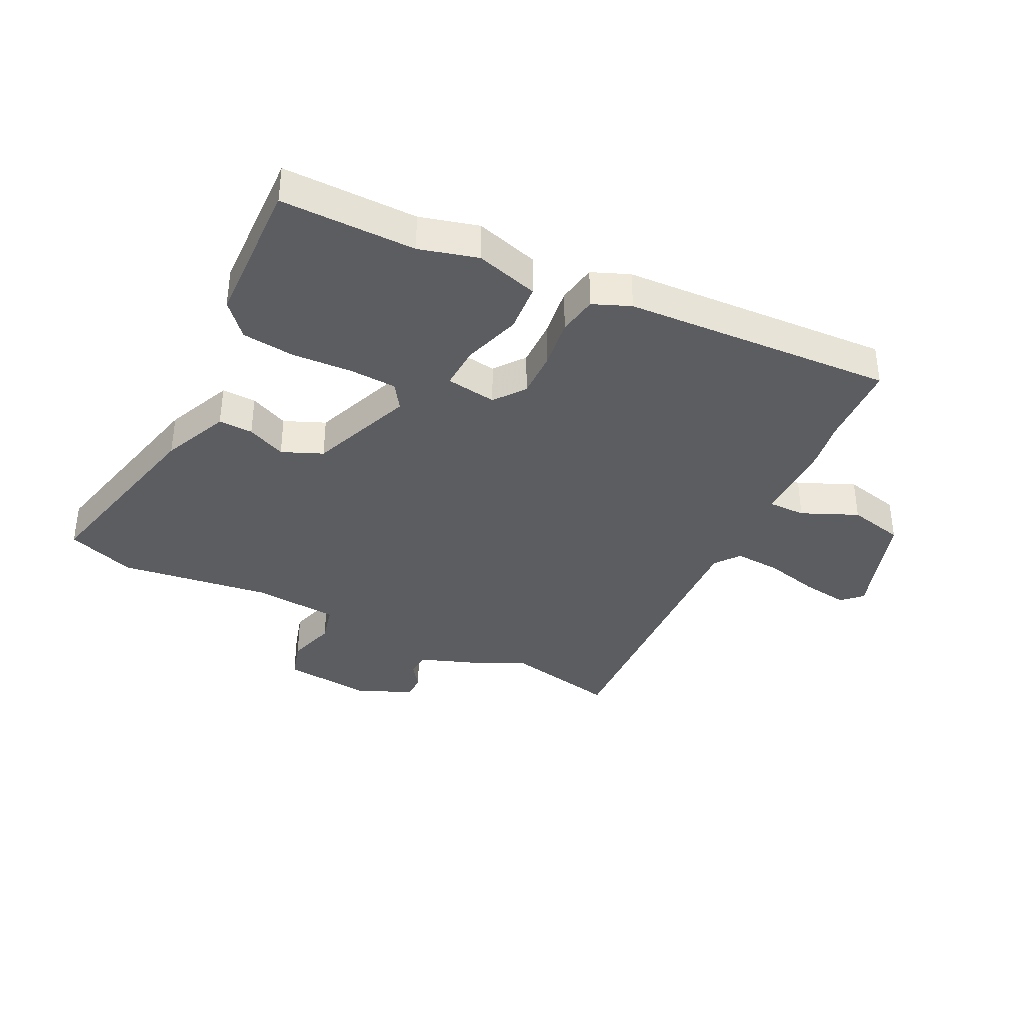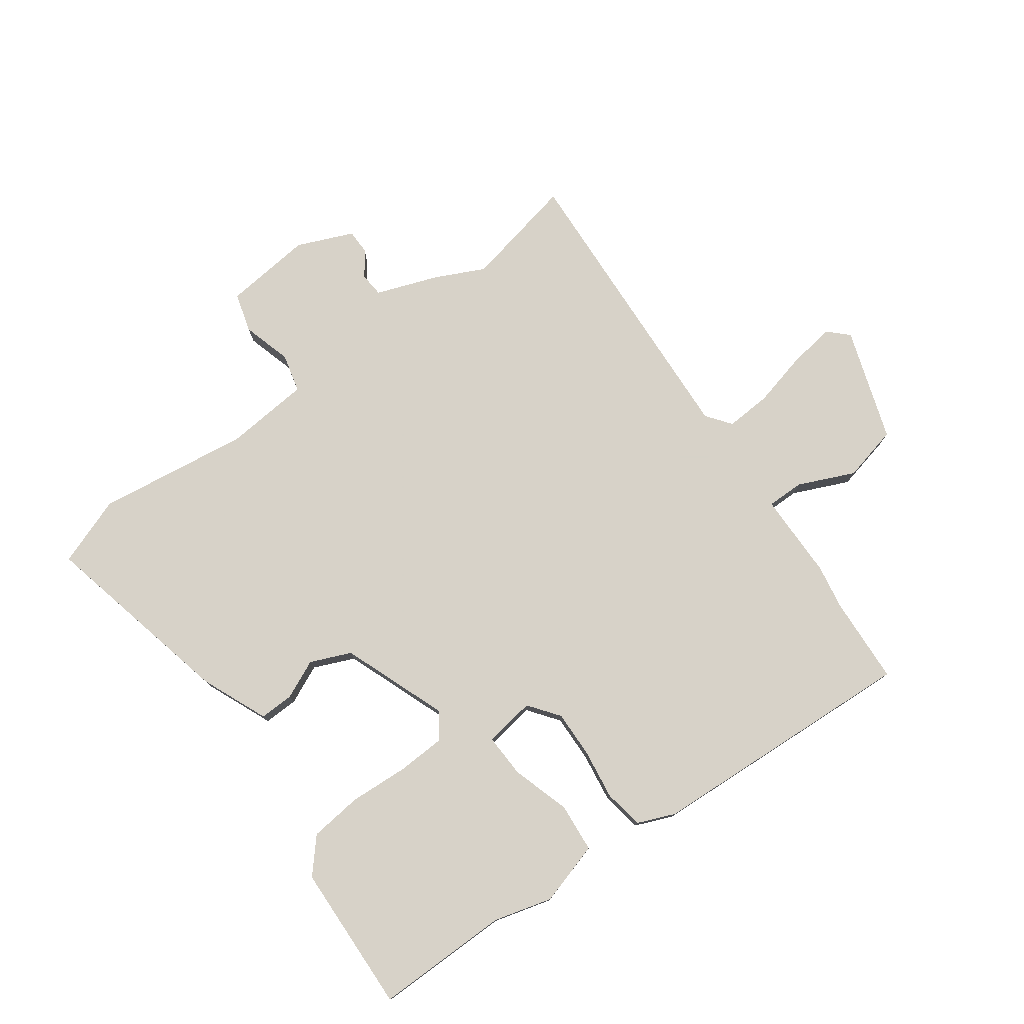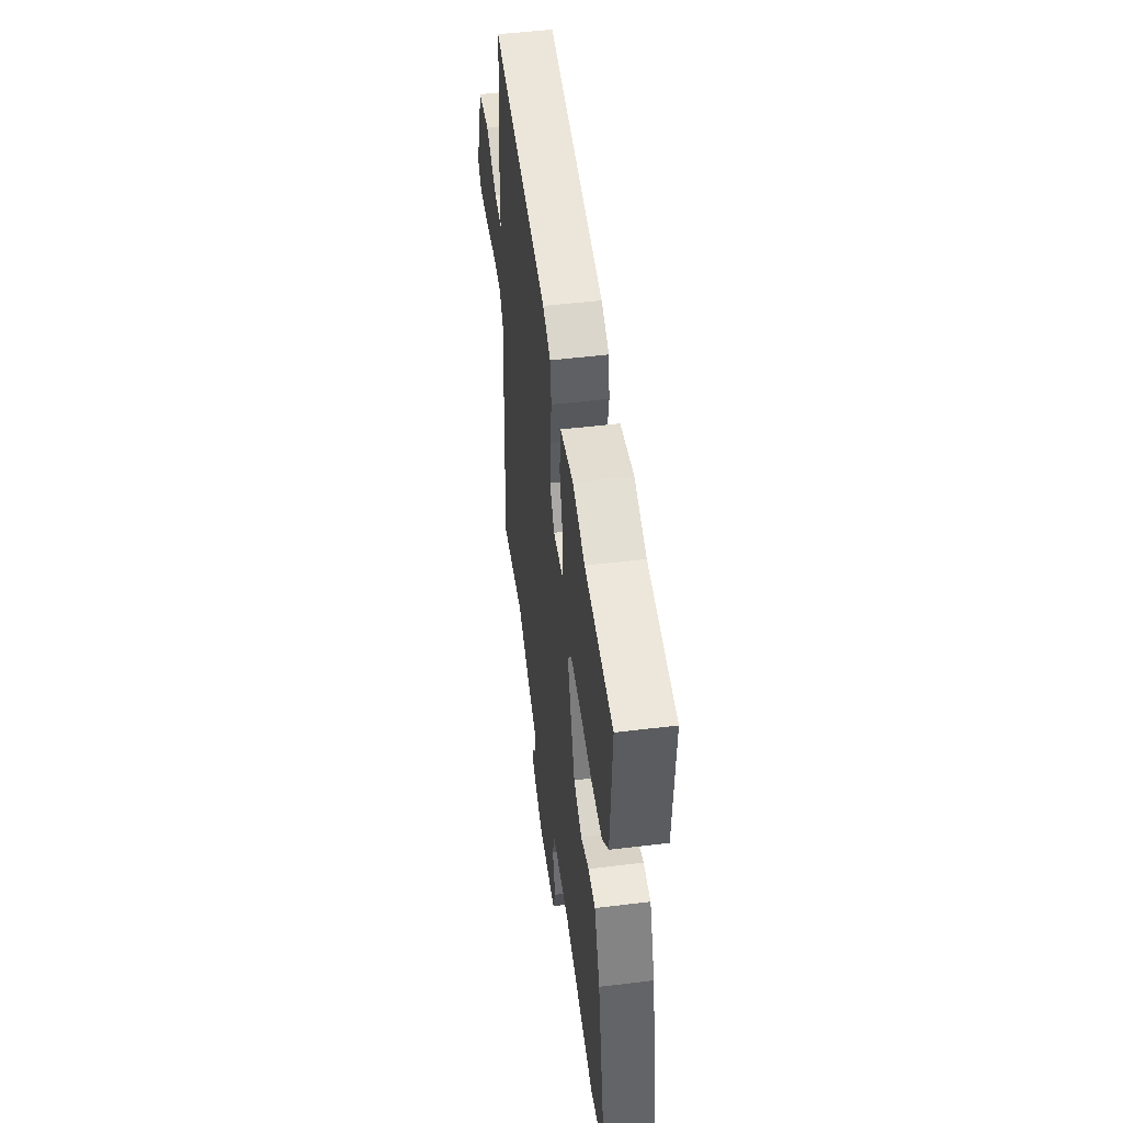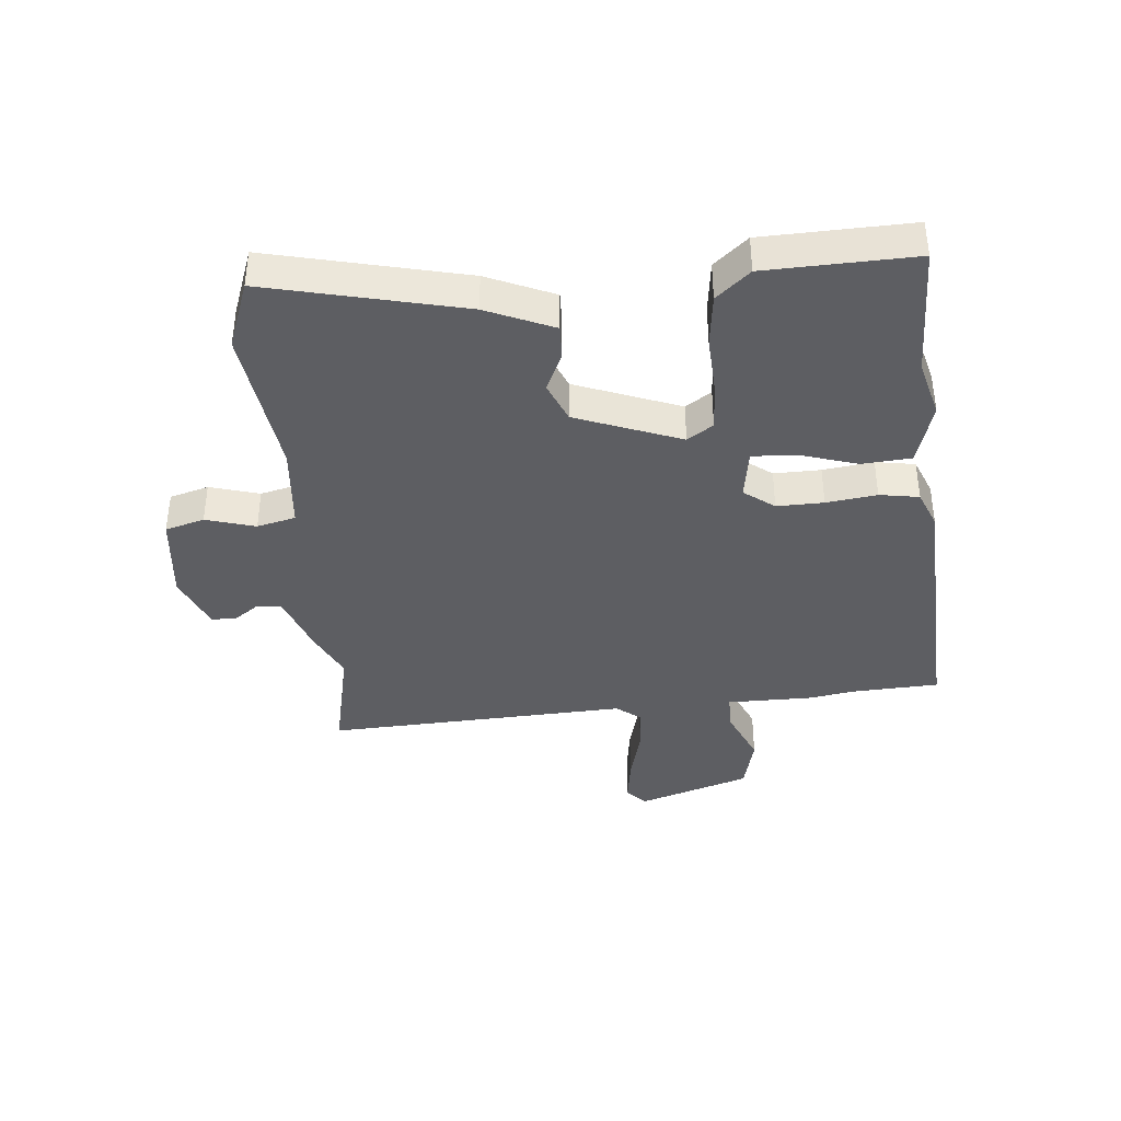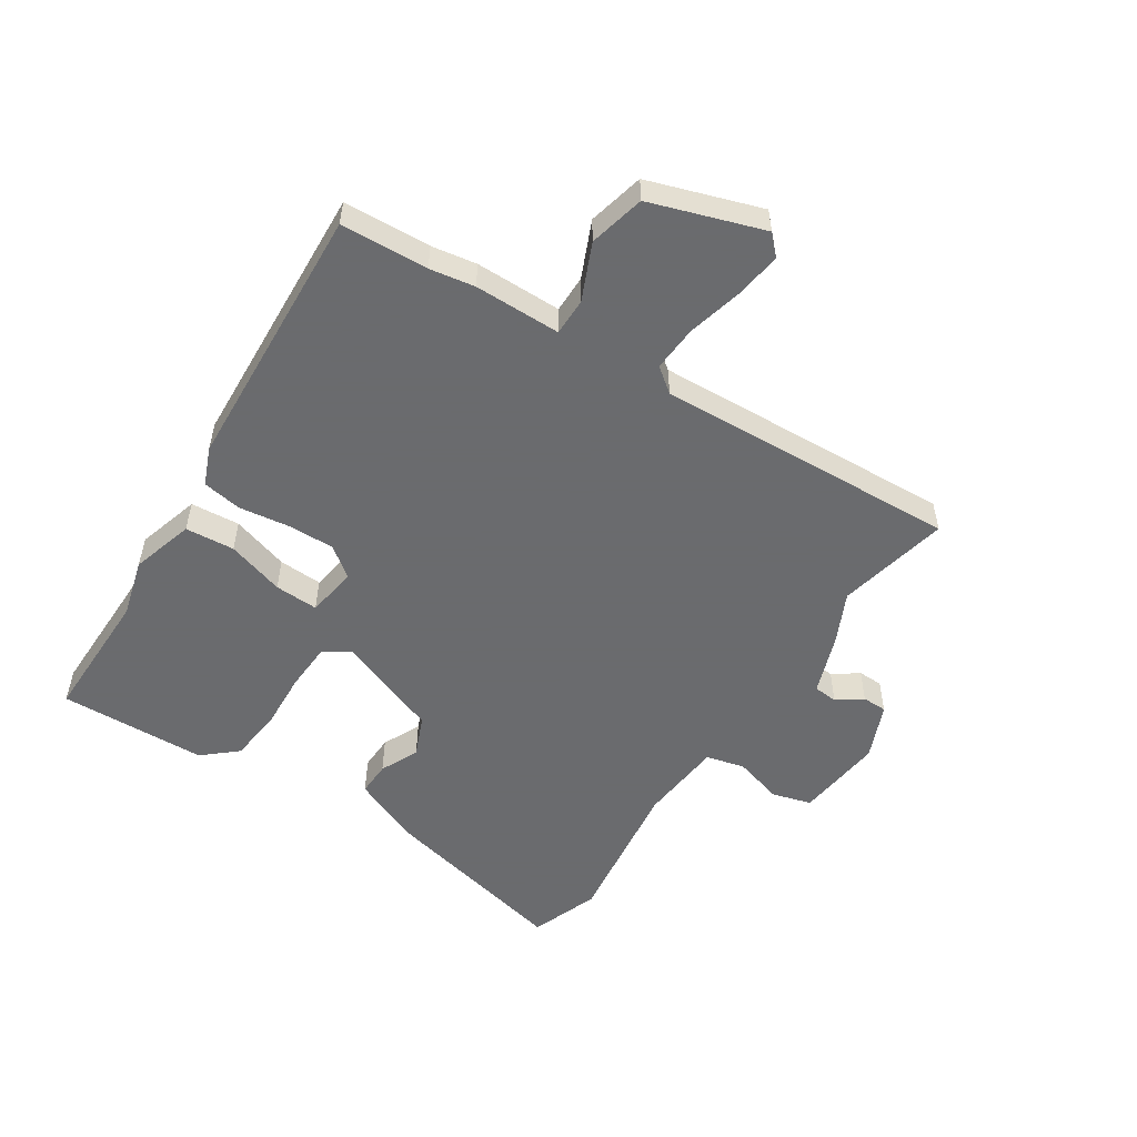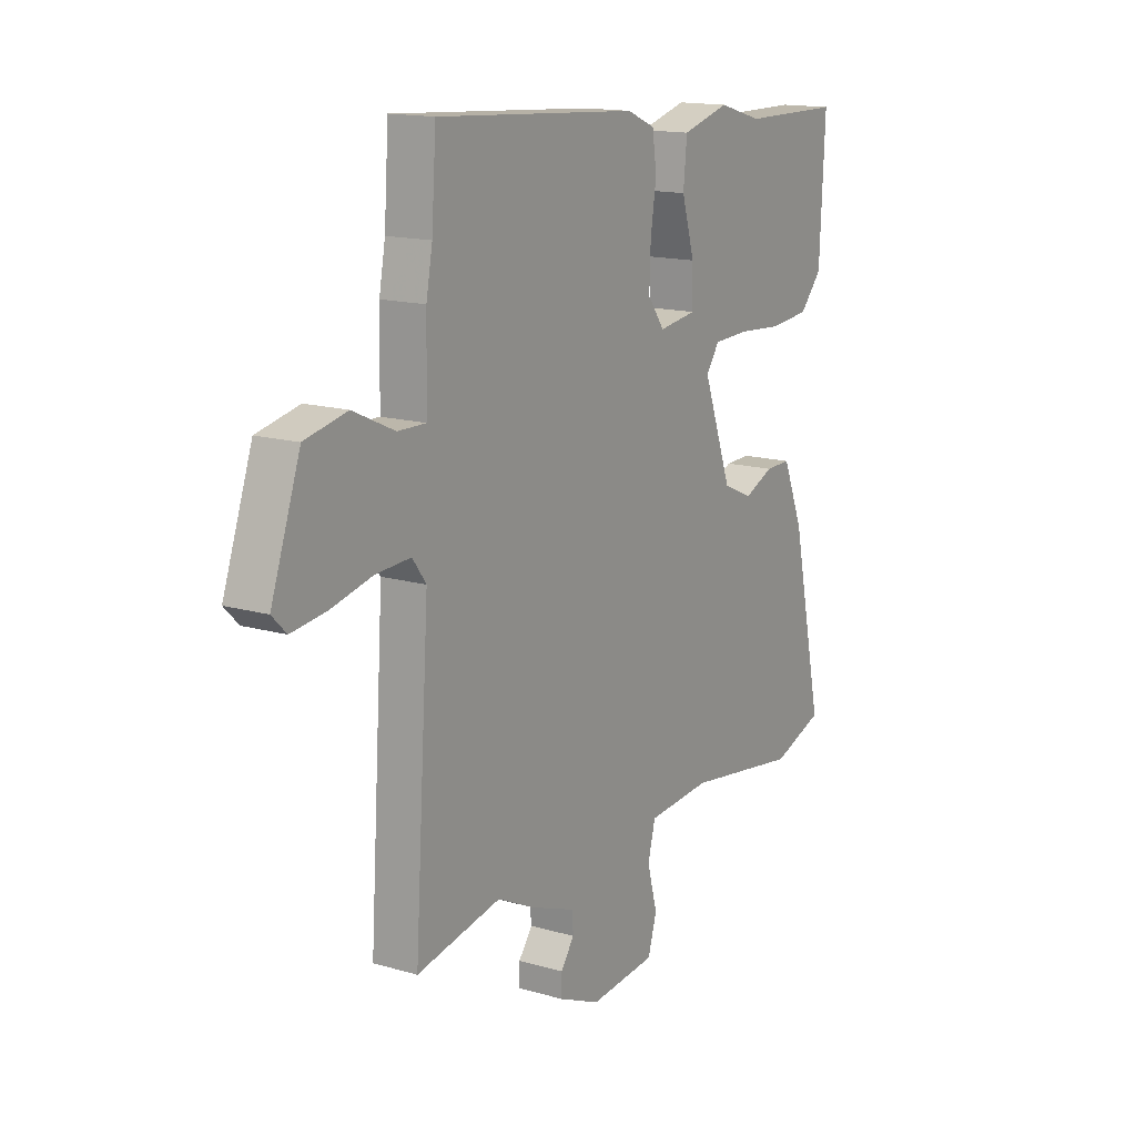
<metadata>
{"format":"obj","ext":"obj","renderer":"f3d","projection":"perspective","resolution":1024,"background":"white","views":[{"elev":-36.9,"azim":-27.2,"up":"+Y"},{"elev":77.4,"azim":-36.6,"up":"+Y"},{"elev":51.5,"azim":-97.5,"up":"+Z"},{"elev":-38.9,"azim":-85.8,"up":"+Y"},{"elev":-53.3,"azim":56.1,"up":"+Y"},{"elev":15.1,"azim":121.8,"up":"+Z"}]}
</metadata>
<code>
v -0.552 0.07 0.5
v -0.325 0.07 0.501
v -0.227 0.07 0.529
v -0.12 0.07 0.499
v -0.112 0.07 0.416
v -0.141 0.07 0.318
v -0.143 0.07 0.244
v -0.057 0.07 0.232
v -0.019 0.07 0.284
v -0.022 0.07 0.363
v -0.035 0.07 0.448
v -0.025 0.07 0.515
v 0.038 0.07 0.542
v 0.495 0.07 0.572
v 0.505 0.07 0.425
v 0.519 0.07 0.349
v 0.522 0.07 0.203
v 0.585 0.07 0.204
v 0.679 0.07 0.247
v 0.774 0.07 0.226
v 0.84 0.07 0.037
v 0.808 0.07 0.005
v 0.729 0.07 0.015
v 0.636 0.07 0.037
v 0.558 0.07 0.041
v 0.527 0.07 -0.001
v 0.56 0.07 -0.512
v 0.369 0.07 -0.474
v 0.286 0.07 -0.515
v 0.183 0.07 -0.554
v 0.18 0.07 -0.595
v 0.211 0.07 -0.637
v 0.211 0.07 -0.679
v 0.117 0.07 -0.72
v -0.033 0.07 -0.706
v -0.053 0.07 -0.64
v -0.03 0.07 -0.556
v -0.047 0.07 -0.491
v -0.191 0.07 -0.48
v -0.448 0.07 -0.518
v -0.565 0.07 -0.477
v -0.493 0.07 -0.146
v -0.446 0.07 -0.032
v -0.388 0.07 -0.033
v -0.322 0.07 -0.062
v -0.254 0.07 -0.032
v -0.189 0.07 0.146
v -0.219 0.07 0.189
v -0.3 0.07 0.192
v -0.4 0.07 0.185
v -0.49 0.07 0.194
v -0.54 0.07 0.25
v -0.552 0 0.5
v -0.325 0 0.501
v -0.227 0 0.529
v -0.12 0 0.499
v -0.112 0 0.416
v -0.141 0 0.318
v -0.143 0 0.244
v -0.057 0 0.232
v -0.019 0 0.284
v -0.022 0 0.363
v -0.035 0 0.448
v -0.025 0 0.515
v 0.038 0 0.542
v 0.495 0 0.572
v 0.505 0 0.425
v 0.519 0 0.349
v 0.522 0 0.203
v 0.585 0 0.204
v 0.679 0 0.247
v 0.774 0 0.226
v 0.84 0 0.037
v 0.808 0 0.005
v 0.729 0 0.015
v 0.636 0 0.037
v 0.558 0 0.041
v 0.527 0 -0.001
v 0.56 0 -0.512
v 0.369 0 -0.474
v 0.286 0 -0.515
v 0.183 0 -0.554
v 0.18 0 -0.595
v 0.211 0 -0.637
v 0.211 0 -0.679
v 0.117 0 -0.72
v -0.033 0 -0.706
v -0.053 0 -0.64
v -0.03 0 -0.556
v -0.047 0 -0.491
v -0.191 0 -0.48
v -0.448 0 -0.518
v -0.565 0 -0.477
v -0.493 0 -0.146
v -0.446 0 -0.032
v -0.388 0 -0.033
v -0.322 0 -0.062
v -0.254 0 -0.032
v -0.189 0 0.146
v -0.219 0 0.189
v -0.3 0 0.192
v -0.4 0 0.185
v -0.49 0 0.194
v -0.54 0 0.25
f 49 50 51 52
f 48 49 52 1
f 42 43 44 45
f 42 45 46
f 39 40 41 42
f 38 39 42 46
f 34 35 36 37
f 34 37 38
f 31 32 33 34
f 30 31 34 38
f 28 29 30 38
f 26 27 28
f 26 28 38 46
f 21 22 23 24
f 21 24 25
f 18 19 20 21
f 17 18 21 25
f 15 16 17
f 12 13 14 15
f 10 11 12 15
f 9 10 15 17
f 8 9 17 25
f 3 4 5 6
f 2 3 6 7
f 48 1 2 7
f 47 48 7 8
f 26 46 47
f 8 25 26 47
f 104 103 102 101
f 53 104 101 100
f 97 96 95 94
f 98 97 94
f 94 93 92 91
f 98 94 91 90
f 89 88 87 86
f 90 89 86
f 86 85 84 83
f 90 86 83 82
f 90 82 81 80
f 80 79 78
f 98 90 80 78
f 76 75 74 73
f 77 76 73
f 73 72 71 70
f 77 73 70 69
f 69 68 67
f 67 66 65 64
f 67 64 63 62
f 69 67 62 61
f 77 69 61 60
f 58 57 56 55
f 59 58 55 54
f 59 54 53 100
f 60 59 100 99
f 99 98 78
f 99 78 77 60
f 1 53 54 2
f 2 54 55 3
f 3 55 56 4
f 4 56 57 5
f 5 57 58 6
f 6 58 59 7
f 7 59 60 8
f 8 60 61 9
f 9 61 62 10
f 10 62 63 11
f 11 63 64 12
f 12 64 65 13
f 13 65 66 14
f 14 66 67 15
f 15 67 68 16
f 16 68 69 17
f 17 69 70 18
f 18 70 71 19
f 19 71 72 20
f 20 72 73 21
f 21 73 74 22
f 22 74 75 23
f 23 75 76 24
f 24 76 77 25
f 25 77 78 26
f 26 78 79 27
f 27 79 80 28
f 28 80 81 29
f 29 81 82 30
f 30 82 83 31
f 31 83 84 32
f 32 84 85 33
f 33 85 86 34
f 34 86 87 35
f 35 87 88 36
f 36 88 89 37
f 37 89 90 38
f 38 90 91 39
f 39 91 92 40
f 40 92 93 41
f 41 93 94 42
f 42 94 95 43
f 43 95 96 44
f 44 96 97 45
f 45 97 98 46
f 46 98 99 47
f 47 99 100 48
f 48 100 101 49
f 49 101 102 50
f 50 102 103 51
f 51 103 104 52
f 52 104 53 1

</code>
